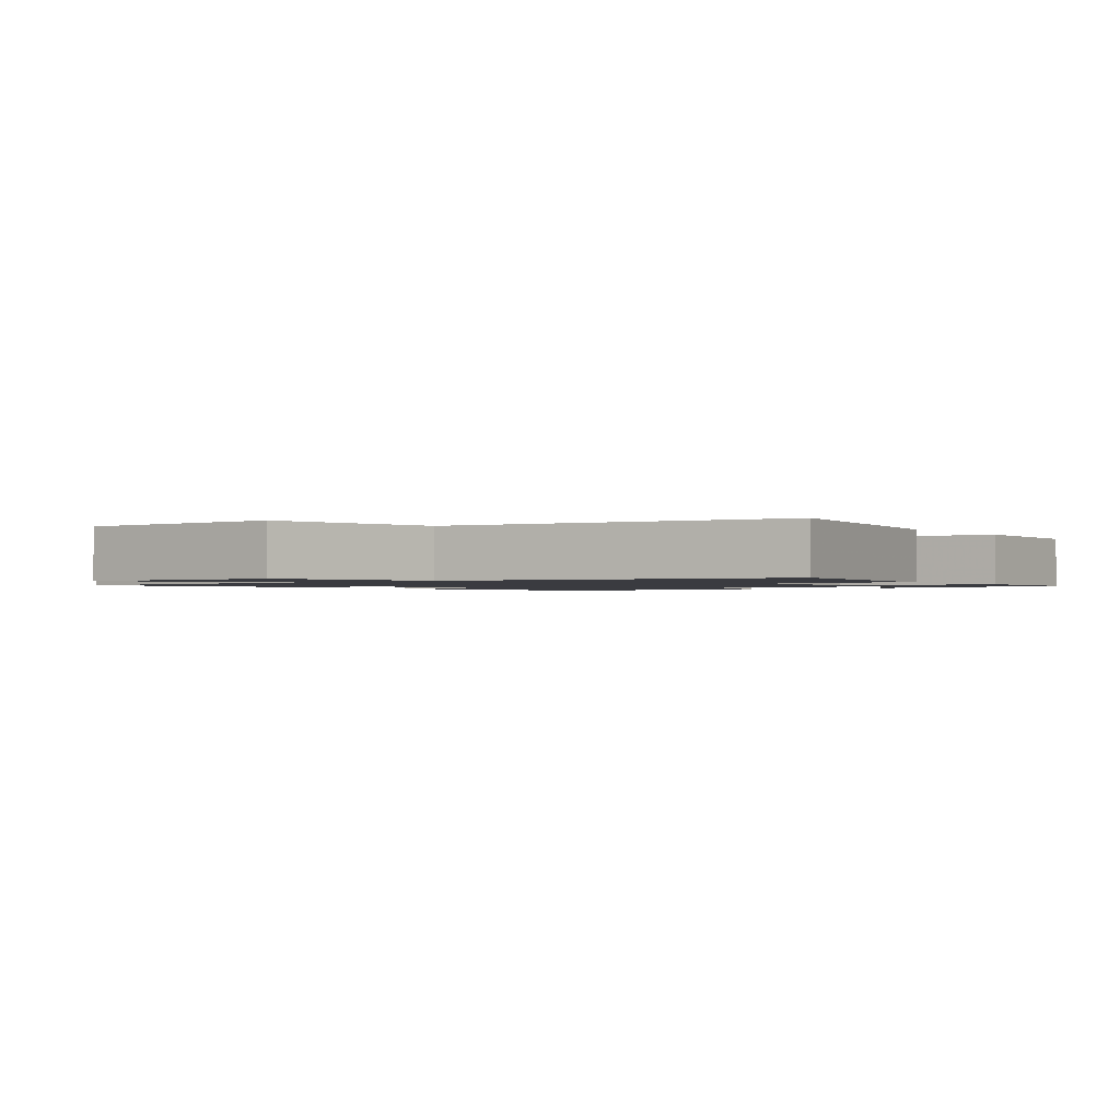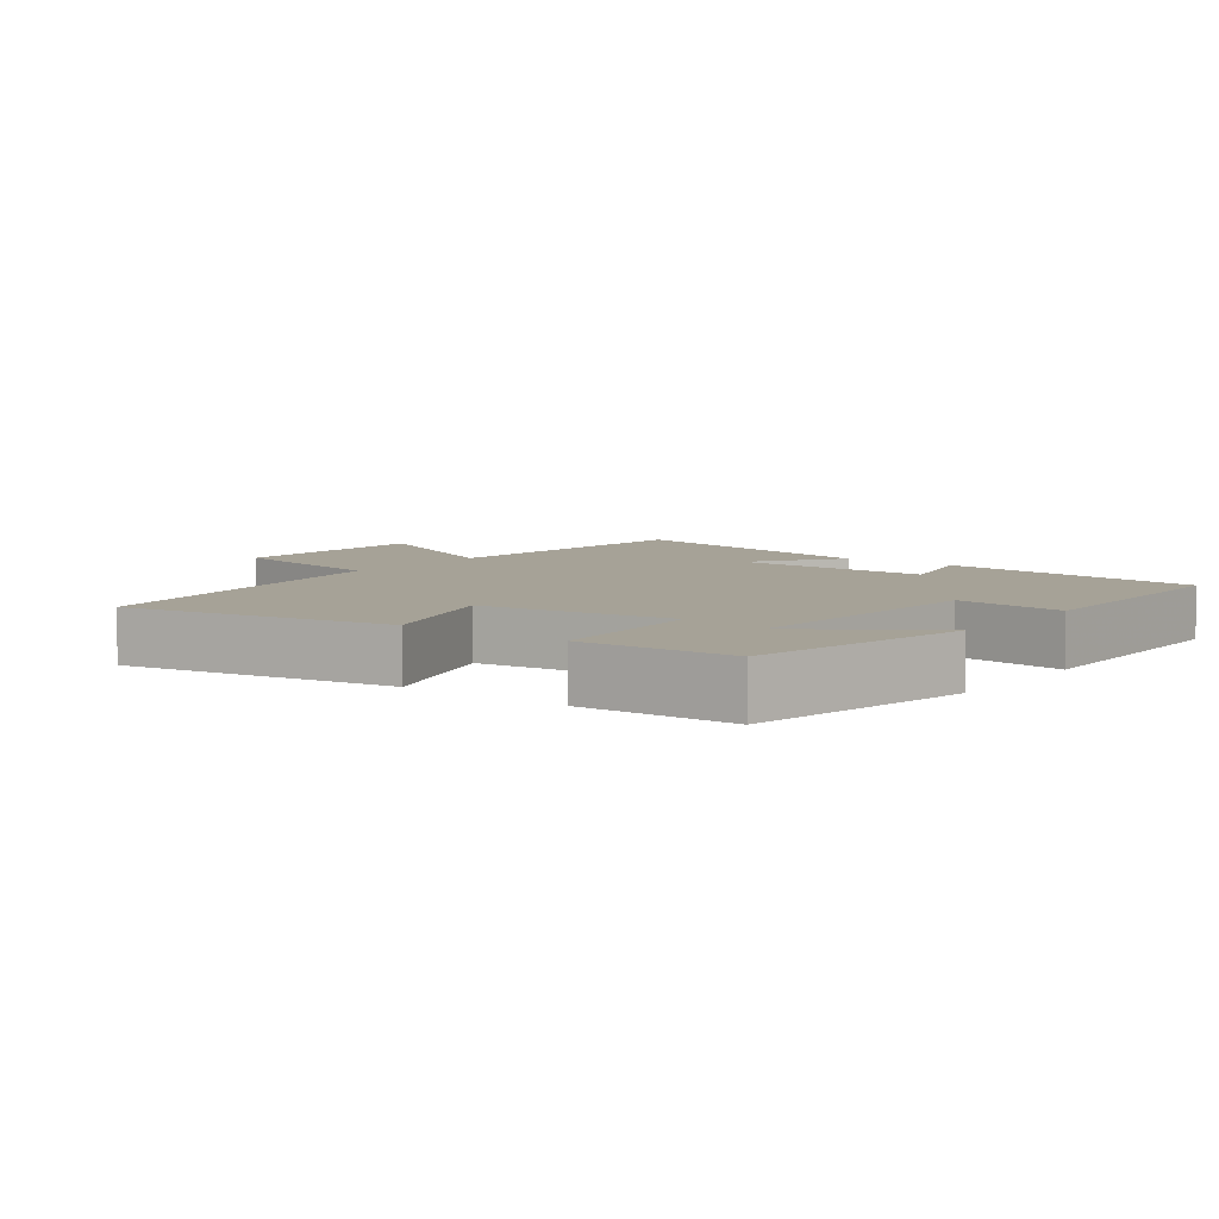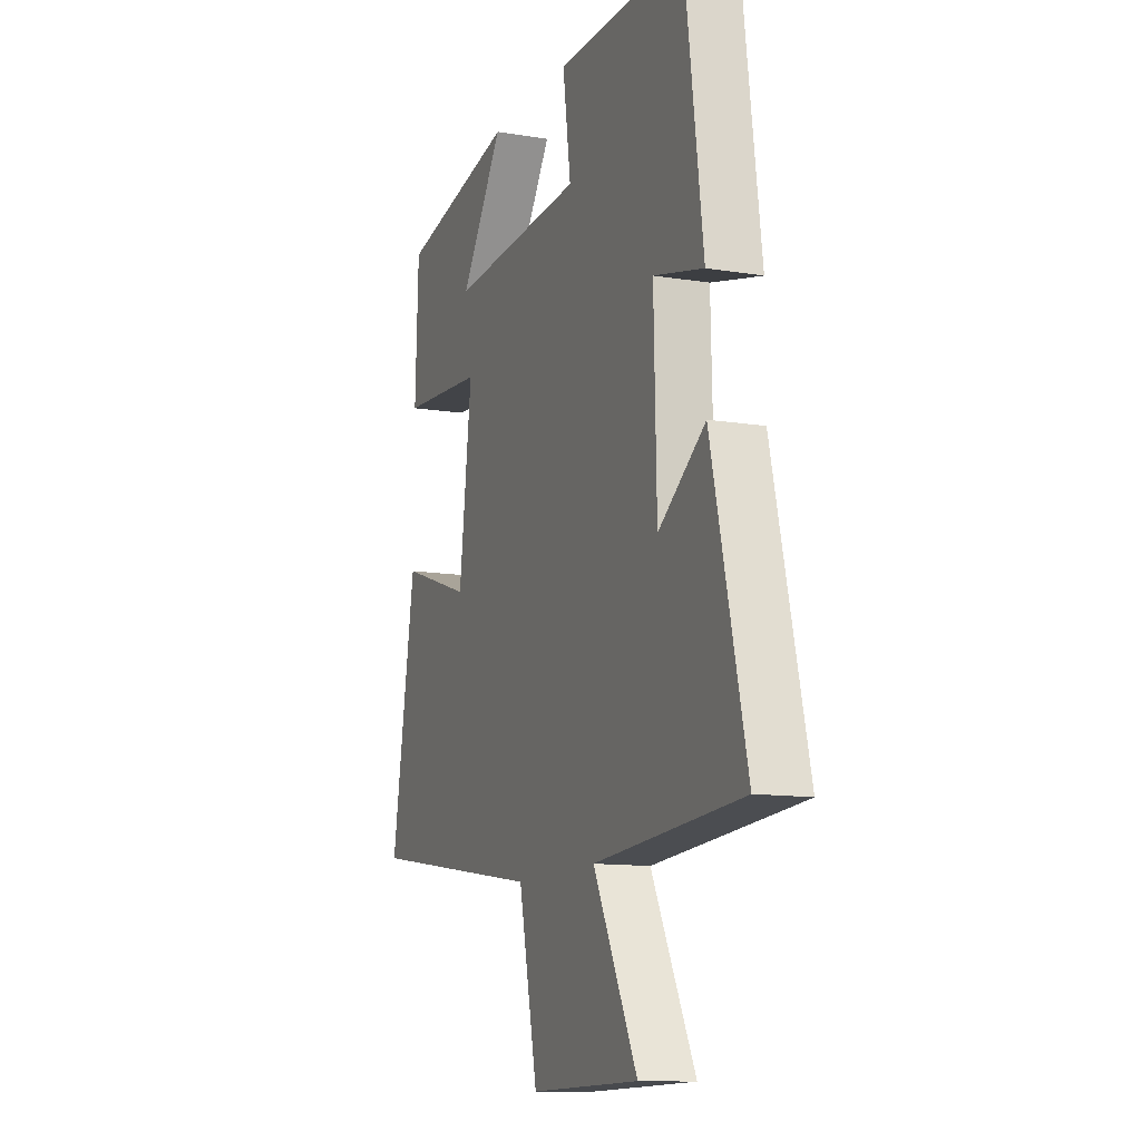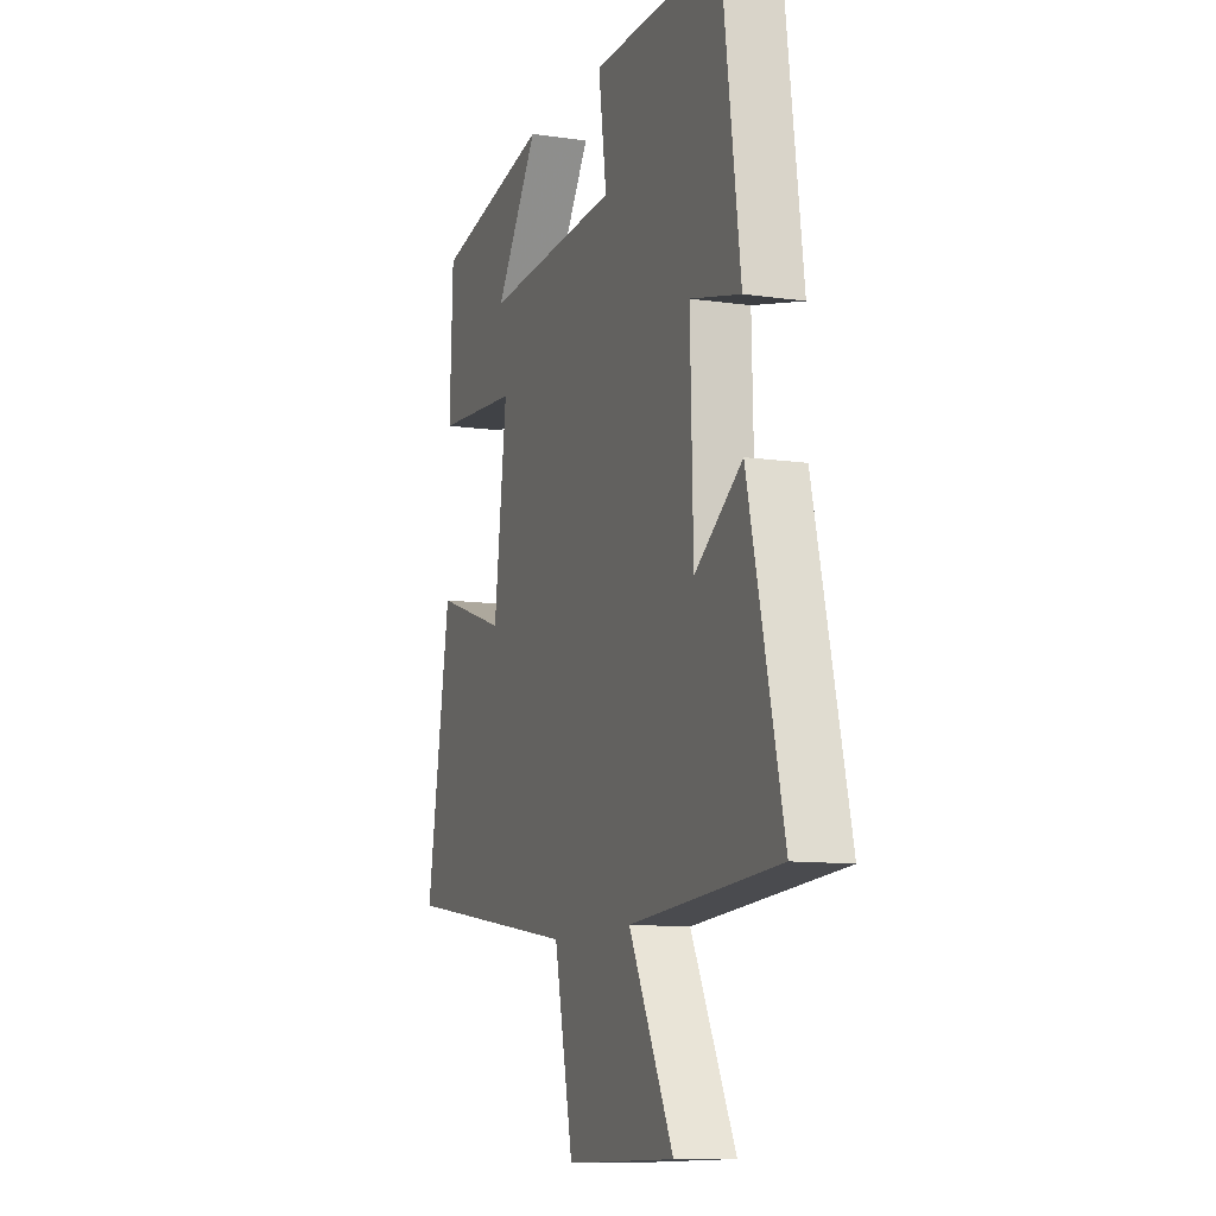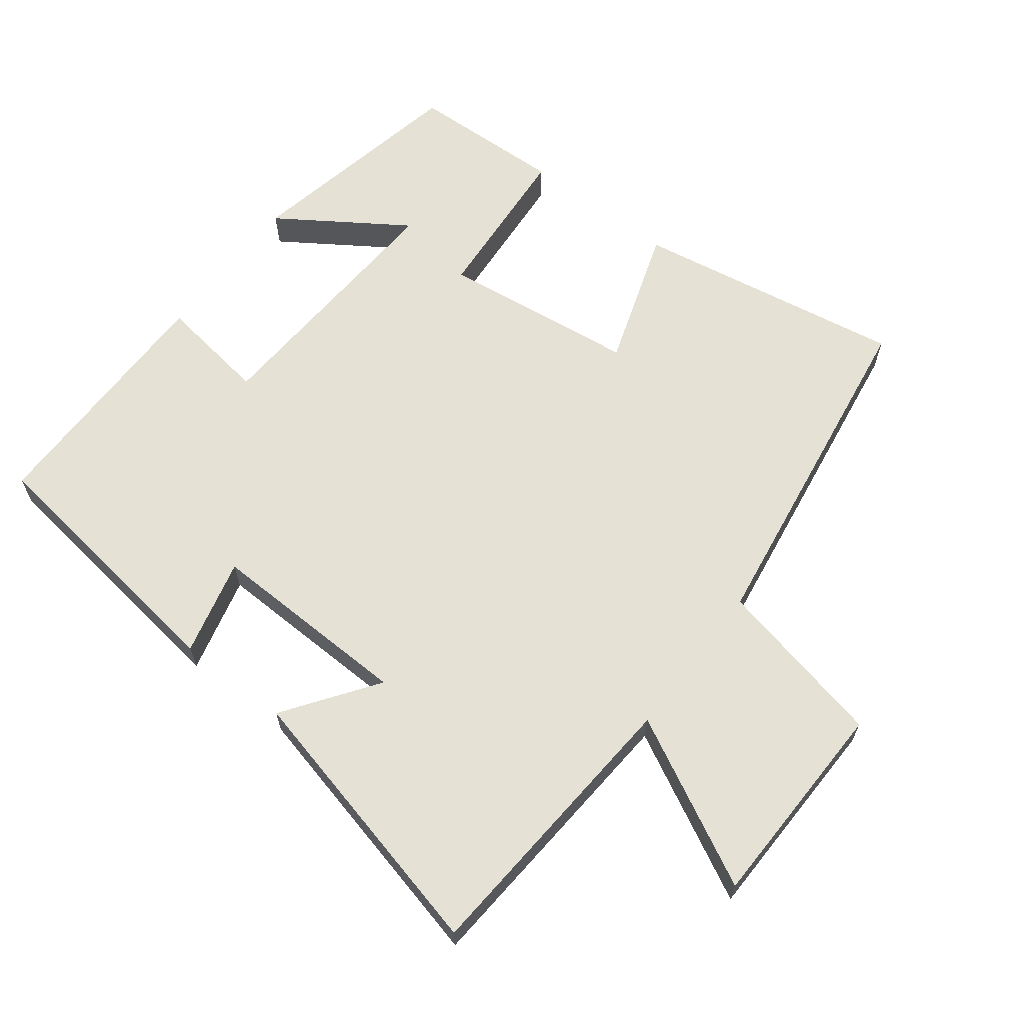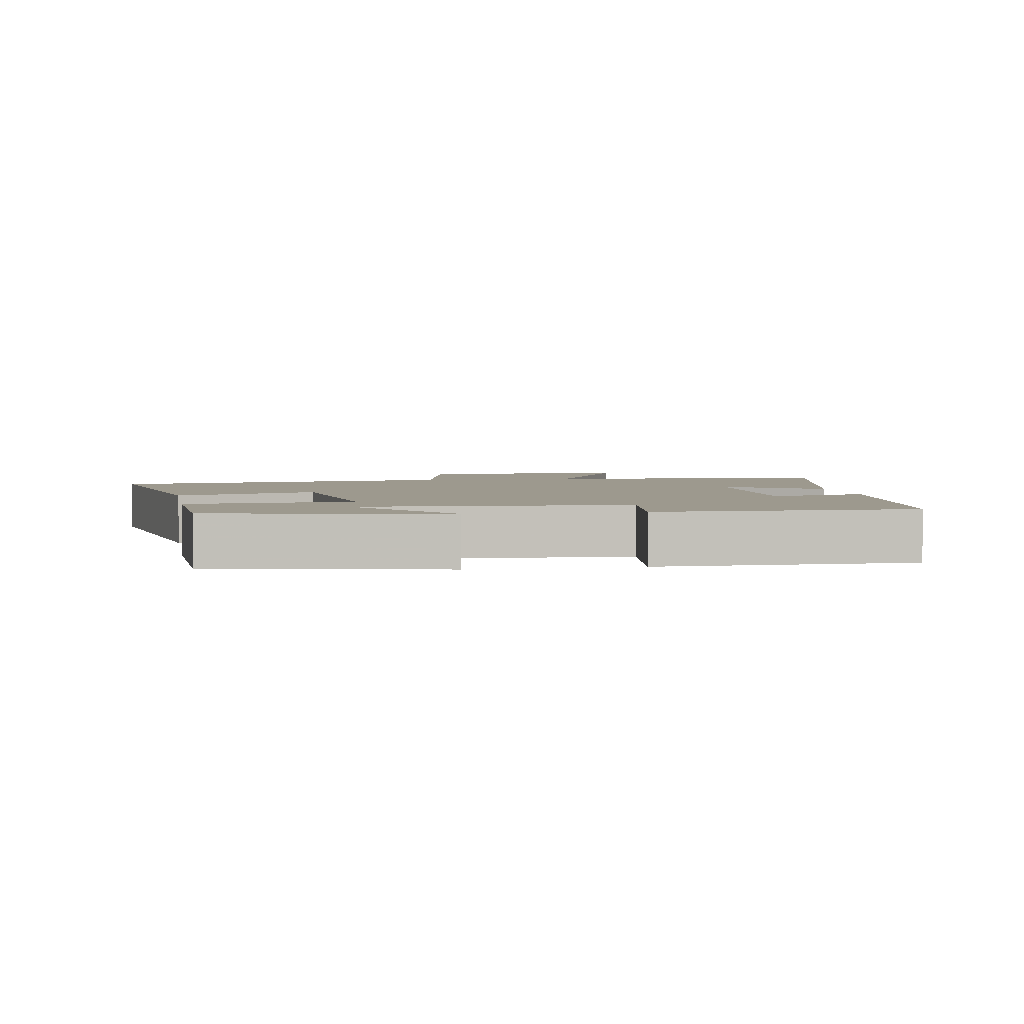
<metadata>
{"format":"obj","ext":"obj","renderer":"f3d","projection":"perspective","resolution":1024,"background":"white","views":[{"elev":-1.4,"azim":-143.7,"up":"+Y"},{"elev":6.4,"azim":-52.9,"up":"+Y"},{"elev":-11.9,"azim":68.6,"up":"+Z"},{"elev":-10.5,"azim":69.8,"up":"+Z"},{"elev":64.5,"azim":127.5,"up":"+Y"},{"elev":3.3,"azim":-10.0,"up":"+Y"}]}
</metadata>
<code>
v 0.598 0.07 -0.47
v 0.176 0.07 -0.5
v 0.302 0.07 -0.745
v -0.008 0.07 -0.751
v -0.062 0.07 -0.5
v -0.568 0.07 -0.423
v -0.5 0.07 -0.028
v -0.297 0.07 -0.096
v -0.261 0.07 0.19
v -0.5 0.07 0.208
v -0.491 0.07 0.433
v -0.16 0.07 0.5
v -0.283 0.07 0.316
v 0.103 0.07 0.338
v 0.08 0.07 0.5
v 0.448 0.07 0.5
v 0.5 0.07 0.108
v 0.358 0.07 0.143
v 0.366 0.07 -0.155
v 0.5 0.07 -0.06
v 0.598 0 -0.47
v 0.176 0 -0.5
v 0.302 0 -0.745
v -0.008 0 -0.751
v -0.062 0 -0.5
v -0.568 0 -0.423
v -0.5 0 -0.028
v -0.297 0 -0.096
v -0.261 0 0.19
v -0.5 0 0.208
v -0.491 0 0.433
v -0.16 0 0.5
v -0.283 0 0.316
v 0.103 0 0.338
v 0.08 0 0.5
v 0.448 0 0.5
v 0.5 0 0.108
v 0.358 0 0.143
v 0.366 0 -0.155
v 0.5 0 -0.06
f 19 20 1 2
f 18 19 2
f 16 17 18
f 15 16 18
f 14 15 18
f 13 14 18 2
f 10 11 12 13
f 9 10 13
f 9 13 2 3
f 8 9 3
f 5 6 7 8
f 5 8 3
f 3 4 5
f 22 21 40 39
f 22 39 38
f 38 37 36
f 38 36 35
f 38 35 34
f 22 38 34 33
f 33 32 31 30
f 33 30 29
f 23 22 33 29
f 23 29 28
f 28 27 26 25
f 23 28 25
f 25 24 23
f 1 21 22 2
f 2 22 23 3
f 3 23 24 4
f 4 24 25 5
f 5 25 26 6
f 6 26 27 7
f 7 27 28 8
f 8 28 29 9
f 9 29 30 10
f 10 30 31 11
f 11 31 32 12
f 12 32 33 13
f 13 33 34 14
f 14 34 35 15
f 15 35 36 16
f 16 36 37 17
f 17 37 38 18
f 18 38 39 19
f 19 39 40 20
f 20 40 21 1

</code>
